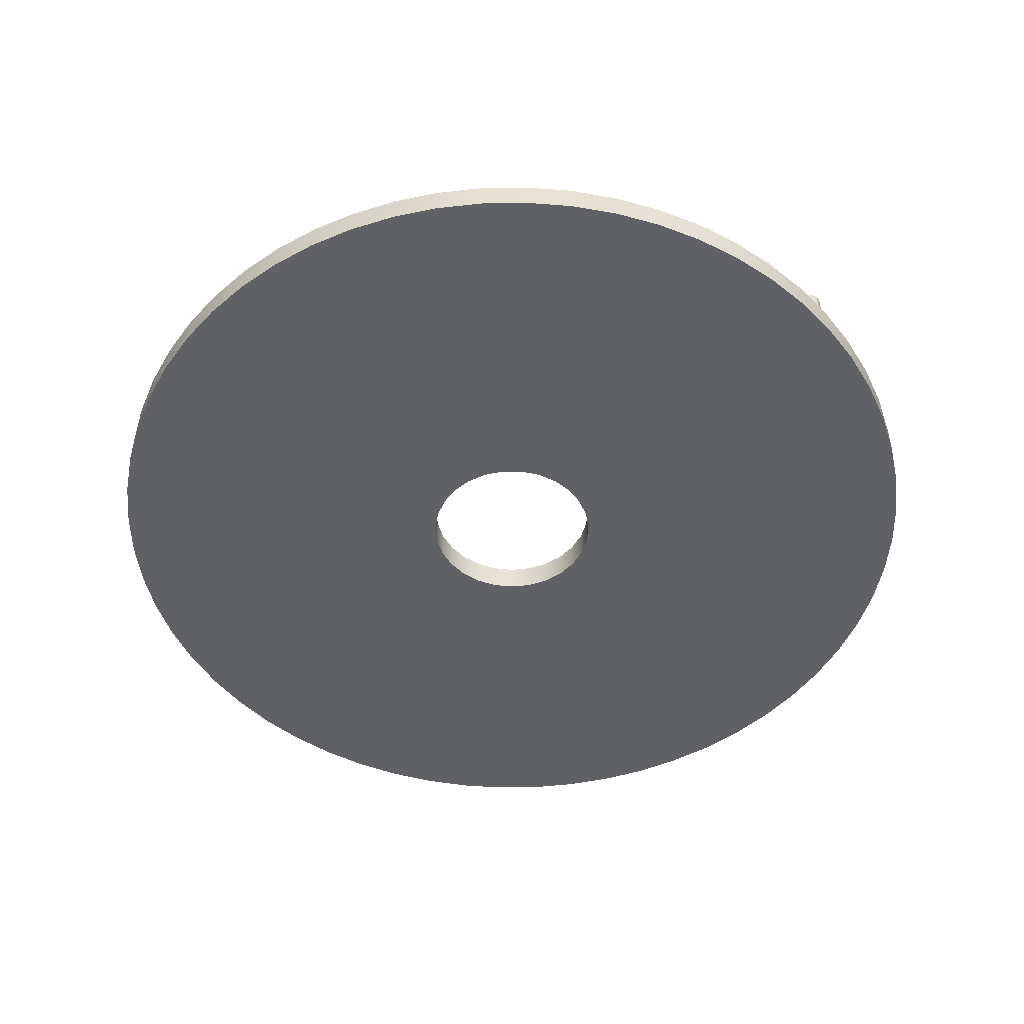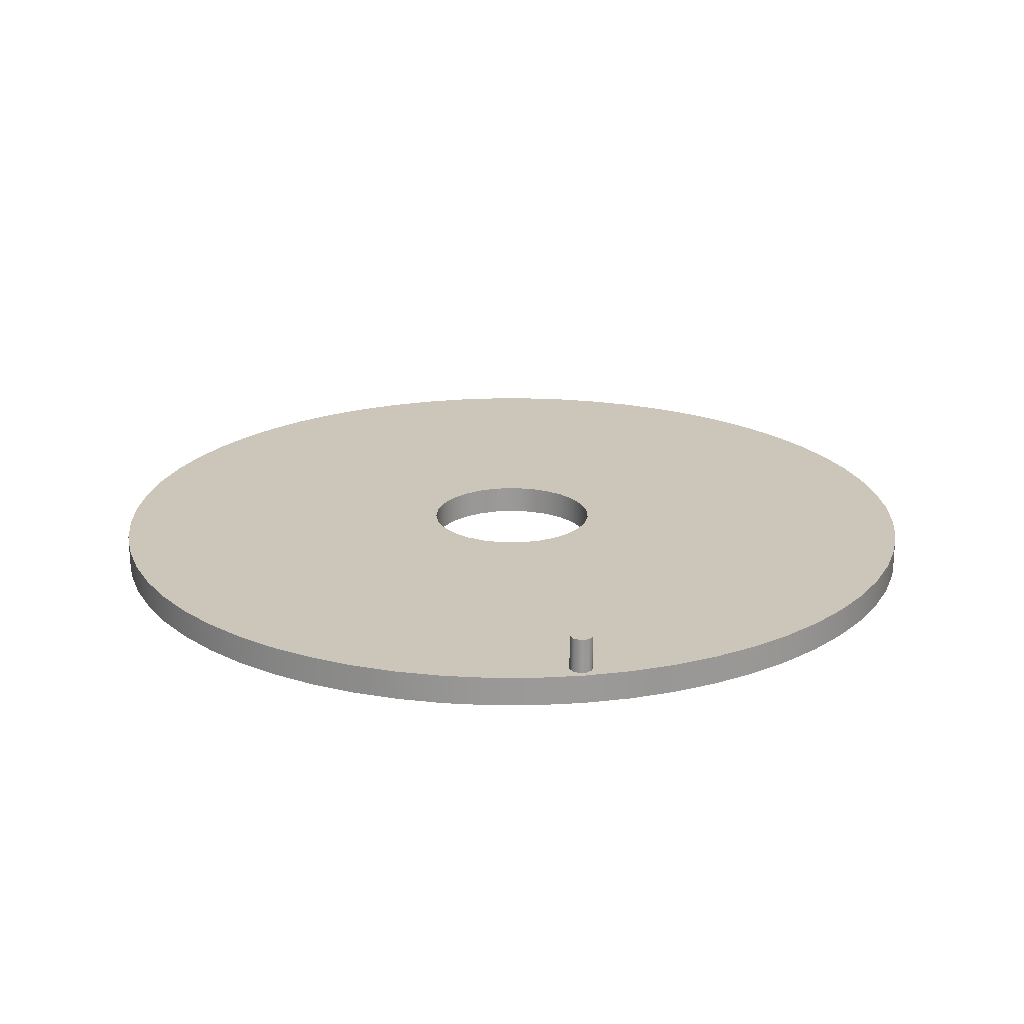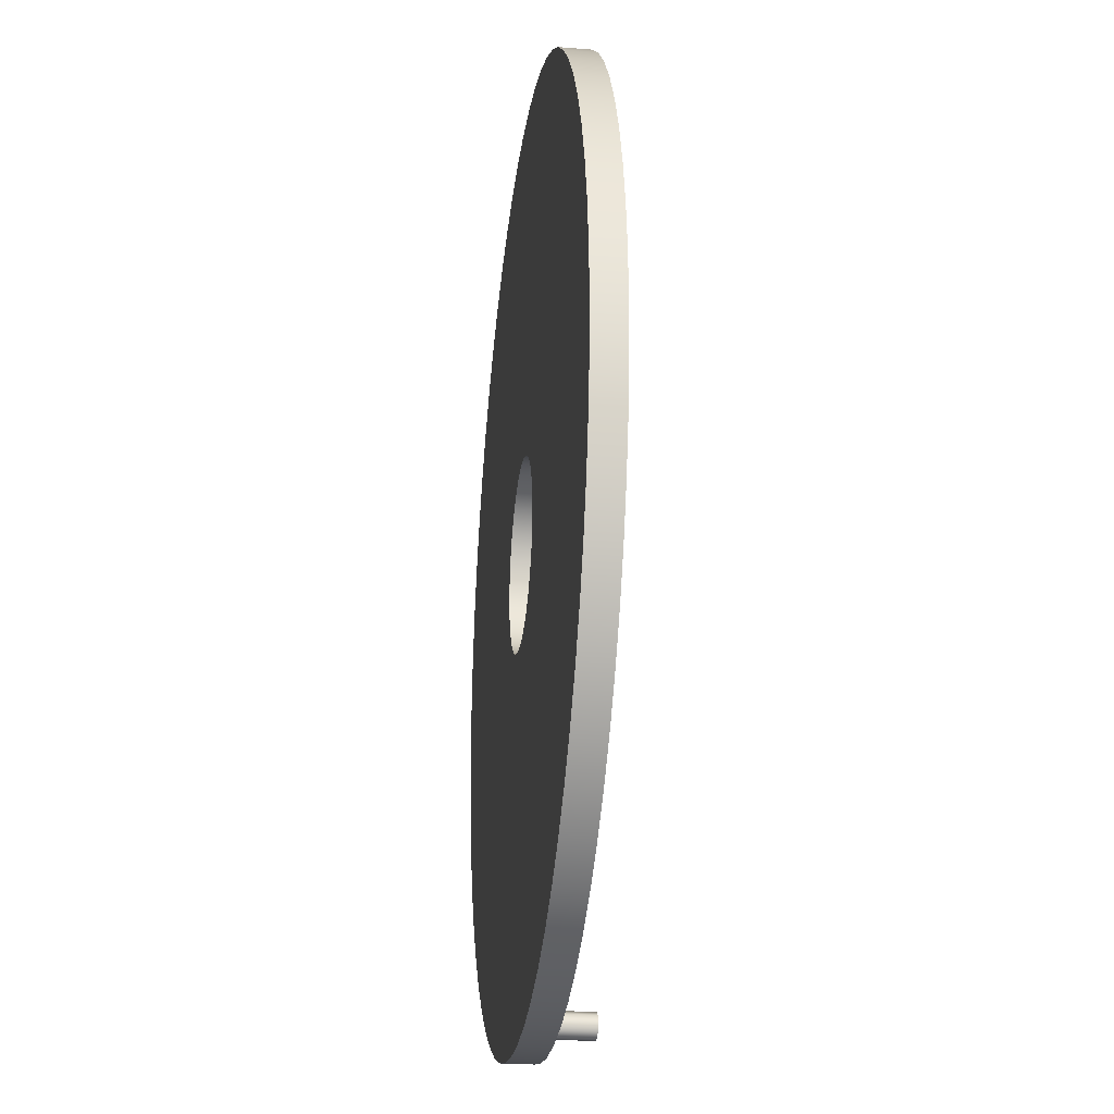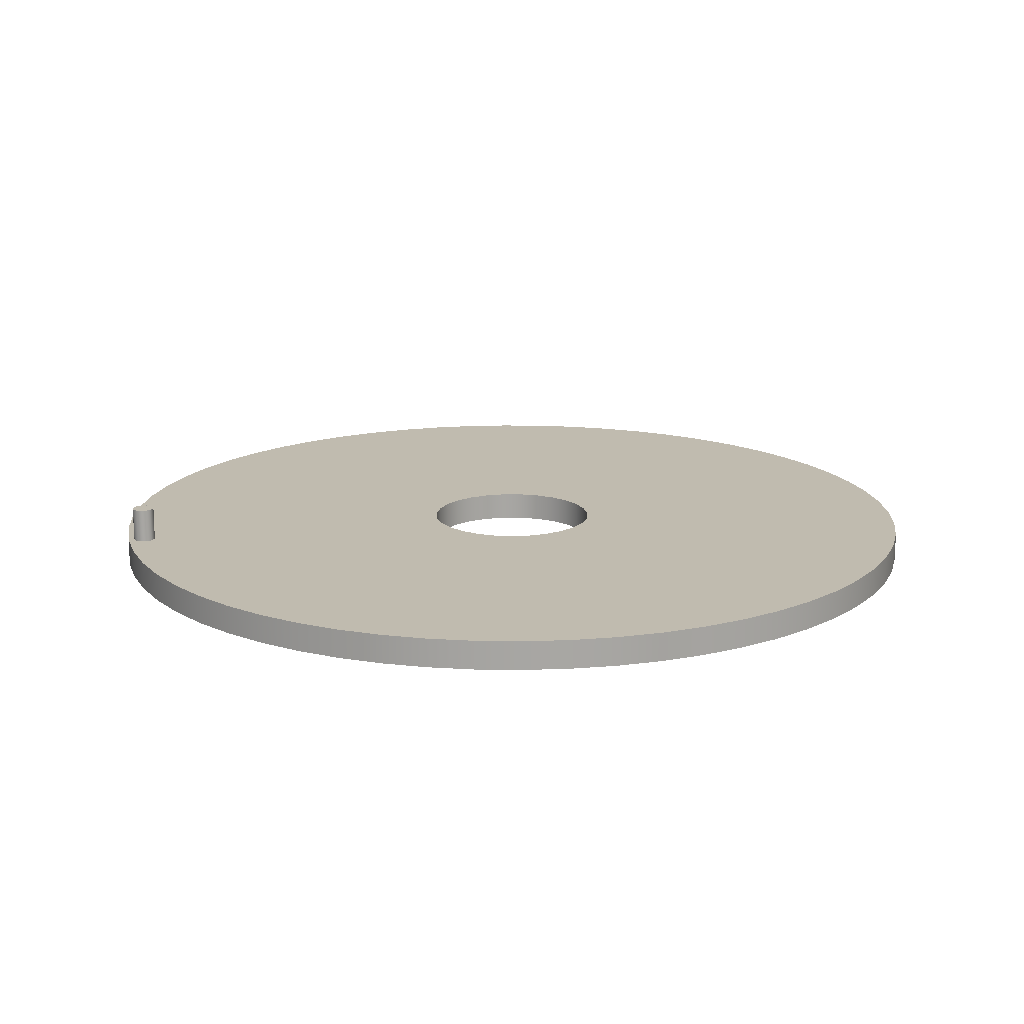
<metadata>
{"format":"obj","ext":"obj","renderer":"f3d","projection":"perspective","resolution":1024,"background":"white","views":[{"elev":-49.5,"azim":130.0,"up":"+Y"},{"elev":21.0,"azim":170.8,"up":"+Y"},{"elev":-25.7,"azim":82.7,"up":"+Z"},{"elev":16.0,"azim":-103.3,"up":"+Y"}]}
</metadata>
<code>
v -9.525 0.635 1.166e-15
v -9.473 0.635 -0.9956
v -9.317 0.635 -1.98
v -9.059 0.635 -2.943
v -8.702 0.635 -3.874
v -8.249 0.635 -4.762
v -7.706 0.635 -5.599
v -7.078 0.635 -6.373
v -6.373 0.635 -7.078
v -5.599 0.635 -7.706
v -4.762 0.635 -8.249
v -3.874 0.635 -8.702
v -2.943 0.635 -9.059
v -1.98 0.635 -9.317
v -0.9956 0.635 -9.473
v 5.832e-16 0.635 -9.525
v 0.9956 0.635 -9.473
v 1.98 0.635 -9.317
v 2.943 0.635 -9.059
v 3.874 0.635 -8.702
v 4.762 0.635 -8.249
v 5.599 0.635 -7.706
v 6.373 0.635 -7.078
v 7.078 0.635 -6.373
v 7.706 0.635 -5.599
v 8.249 0.635 -4.762
v 8.702 0.635 -3.874
v 9.059 0.635 -2.943
v 9.317 0.635 -1.98
v 9.473 0.635 -0.9956
v 9.525 0.635 0
v 9.473 0.635 0.9956
v 9.317 0.635 1.98
v 9.059 0.635 2.943
v 8.702 0.635 3.874
v 8.249 0.635 4.762
v 7.706 0.635 5.599
v 7.078 0.635 6.373
v 6.373 0.635 7.078
v 5.599 0.635 7.706
v 4.762 0.635 8.249
v 3.874 0.635 8.702
v 2.943 0.635 9.059
v 1.98 0.635 9.317
v 0.9956 0.635 9.473
v 5.832e-16 0.635 9.525
v -0.9956 0.635 9.473
v -1.98 0.635 9.317
v -2.943 0.635 9.059
v -3.874 0.635 8.702
v -4.762 0.635 8.249
v -5.599 0.635 7.706
v -6.373 0.635 7.078
v -7.078 0.635 6.373
v -7.706 0.635 5.599
v -8.249 0.635 4.762
v -8.702 0.635 3.874
v -9.059 0.635 2.943
v -9.317 0.635 1.98
v -9.473 0.635 0.9956
v -9.525 0 1.166e-15
v -9.473 0 0.9956
v -9.317 0 1.98
v -9.059 0 2.943
v -8.702 0 3.874
v -8.249 0 4.762
v -7.706 0 5.599
v -7.078 0 6.373
v -6.373 0 7.078
v -5.599 0 7.706
v -4.762 0 8.249
v -3.874 0 8.702
v -2.943 0 9.059
v -1.98 0 9.317
v -0.9956 0 9.473
v 5.832e-16 0 9.525
v 0.9956 0 9.473
v 1.98 0 9.317
v 2.943 0 9.059
v 3.874 0 8.702
v 4.762 0 8.249
v 5.599 0 7.706
v 6.373 0 7.078
v 7.078 0 6.373
v 7.706 0 5.599
v 8.249 0 4.762
v 8.702 0 3.874
v 9.059 0 2.943
v 9.317 0 1.98
v 9.473 0 0.9956
v 9.525 0 0
v 9.473 0 -0.9956
v 9.317 0 -1.98
v 9.059 0 -2.943
v 8.702 0 -3.874
v 8.249 0 -4.762
v 7.706 0 -5.599
v 7.078 0 -6.373
v 6.373 0 -7.078
v 5.599 0 -7.706
v 4.762 0 -8.249
v 3.874 0 -8.702
v 2.943 0 -9.059
v 1.98 0 -9.317
v 0.9956 0 -9.473
v 5.832e-16 0 -9.525
v -0.9956 0 -9.473
v -1.98 0 -9.317
v -2.943 0 -9.059
v -3.874 0 -8.702
v -4.762 0 -8.249
v -5.599 0 -7.706
v -6.373 0 -7.078
v -7.078 0 -6.373
v -7.706 0 -5.599
v -8.249 0 -4.762
v -8.702 0 -3.874
v -9.059 0 -2.943
v -9.317 0 -1.98
v -9.473 0 -0.9956
v -9.525 0 1.166e-15
v -9.525 0.635 1.166e-15
v 0.254 0.635 -9.144
v 0.2055 0.635 -8.995
v 0.07849 0.635 -8.902
v -0.07849 0.635 -8.902
v -0.2055 0.635 -8.995
v -0.254 0.635 -9.144
v -0.2055 0.635 -9.293
v -0.07849 0.635 -9.386
v 0.07849 0.635 -9.386
v 0.2055 0.635 -9.293
v -1.905 0.635 2.333e-16
v -1.854 0.635 -0.4393
v -1.702 0.635 -0.855
v -1.459 0.635 -1.225
v -1.138 0.635 -1.528
v -0.7545 0.635 -1.749
v -0.3308 0.635 -1.876
v 0.1108 0.635 -1.902
v 0.5464 0.635 -1.825
v 0.9525 0.635 -1.65
v 1.307 0.635 -1.386
v 1.592 0.635 -1.047
v 1.79 0.635 -0.6515
v 1.892 0.635 -0.2212
v 1.892 0.635 0.2212
v 1.79 0.635 0.6515
v 1.592 0.635 1.047
v 1.307 0.635 1.386
v 0.9525 0.635 1.65
v 0.5464 0.635 1.825
v 0.1108 0.635 1.902
v -0.3308 0.635 1.876
v -0.7545 0.635 1.749
v -1.138 0.635 1.528
v -1.459 0.635 1.225
v -1.702 0.635 0.855
v -1.854 0.635 0.4393
v -9.525 0.635 1.166e-15
v -9.473 0.635 0.9956
v -9.317 0.635 1.98
v -9.059 0.635 2.943
v -8.702 0.635 3.874
v -8.249 0.635 4.762
v -7.706 0.635 5.599
v -7.078 0.635 6.373
v -6.373 0.635 7.078
v -5.599 0.635 7.706
v -4.762 0.635 8.249
v -3.874 0.635 8.702
v -2.943 0.635 9.059
v -1.98 0.635 9.317
v -0.9956 0.635 9.473
v 5.832e-16 0.635 9.525
v 0.9956 0.635 9.473
v 1.98 0.635 9.317
v 2.943 0.635 9.059
v 3.874 0.635 8.702
v 4.762 0.635 8.249
v 5.599 0.635 7.706
v 6.373 0.635 7.078
v 7.078 0.635 6.373
v 7.706 0.635 5.599
v 8.249 0.635 4.762
v 8.702 0.635 3.874
v 9.059 0.635 2.943
v 9.317 0.635 1.98
v 9.473 0.635 0.9956
v 9.525 0.635 0
v 9.473 0.635 -0.9956
v 9.317 0.635 -1.98
v 9.059 0.635 -2.943
v 8.702 0.635 -3.874
v 8.249 0.635 -4.762
v 7.706 0.635 -5.599
v 7.078 0.635 -6.373
v 6.373 0.635 -7.078
v 5.599 0.635 -7.706
v 4.762 0.635 -8.249
v 3.874 0.635 -8.702
v 2.943 0.635 -9.059
v 1.98 0.635 -9.317
v 0.9956 0.635 -9.473
v 5.832e-16 0.635 -9.525
v -0.9956 0.635 -9.473
v -1.98 0.635 -9.317
v -2.943 0.635 -9.059
v -3.874 0.635 -8.702
v -4.762 0.635 -8.249
v -5.599 0.635 -7.706
v -6.373 0.635 -7.078
v -7.078 0.635 -6.373
v -7.706 0.635 -5.599
v -8.249 0.635 -4.762
v -8.702 0.635 -3.874
v -9.059 0.635 -2.943
v -9.317 0.635 -1.98
v -9.473 0.635 -0.9956
v -1.905 0.635 2.333e-16
v -1.854 0.635 0.4393
v -1.702 0.635 0.855
v -1.459 0.635 1.225
v -1.138 0.635 1.528
v -0.7545 0.635 1.749
v -0.3308 0.635 1.876
v 0.1108 0.635 1.902
v 0.5464 0.635 1.825
v 0.9525 0.635 1.65
v 1.307 0.635 1.386
v 1.592 0.635 1.047
v 1.79 0.635 0.6515
v 1.892 0.635 0.2212
v 1.892 0.635 -0.2212
v 1.79 0.635 -0.6515
v 1.592 0.635 -1.047
v 1.307 0.635 -1.386
v 0.9525 0.635 -1.65
v 0.5464 0.635 -1.825
v 0.1108 0.635 -1.902
v -0.3308 0.635 -1.876
v -0.7545 0.635 -1.749
v -1.138 0.635 -1.528
v -1.459 0.635 -1.225
v -1.702 0.635 -0.855
v -1.854 0.635 -0.4393
v -1.905 0 2.333e-16
v -1.854 0 -0.4393
v -1.702 0 -0.855
v -1.459 0 -1.225
v -1.138 0 -1.528
v -0.7545 0 -1.749
v -0.3308 0 -1.876
v 0.1108 0 -1.902
v 0.5464 0 -1.825
v 0.9525 0 -1.65
v 1.307 0 -1.386
v 1.592 0 -1.047
v 1.79 0 -0.6515
v 1.892 0 -0.2212
v 1.892 0 0.2212
v 1.79 0 0.6515
v 1.592 0 1.047
v 1.307 0 1.386
v 0.9525 0 1.65
v 0.5464 0 1.825
v 0.1108 0 1.902
v -0.3308 0 1.876
v -0.7545 0 1.749
v -1.138 0 1.528
v -1.459 0 1.225
v -1.702 0 0.855
v -1.854 0 0.4393
v -1.905 0.635 2.333e-16
v -1.905 0 2.333e-16
v 0.254 1.397 -9.144
v 0.2055 1.397 -8.995
v 0.07849 1.397 -8.902
v -0.07849 1.397 -8.902
v -0.2055 1.397 -8.995
v -0.254 1.397 -9.144
v -0.2055 1.397 -9.293
v -0.07849 1.397 -9.386
v 0.07849 1.397 -9.386
v 0.2055 1.397 -9.293
v 0.254 0.635 -9.144
v 0.2055 0.635 -9.293
v 0.07849 0.635 -9.386
v -0.07849 0.635 -9.386
v -0.2055 0.635 -9.293
v -0.254 0.635 -9.144
v -0.2055 0.635 -8.995
v -0.07849 0.635 -8.902
v 0.07849 0.635 -8.902
v 0.2055 0.635 -8.995
v 0.254 0.635 -9.144
v 0.254 1.397 -9.144
v 0.254 1.397 -9.144
v 0.2055 1.397 -9.293
v 0.07849 1.397 -9.386
v -0.07849 1.397 -9.386
v -0.2055 1.397 -9.293
v -0.254 1.397 -9.144
v -0.2055 1.397 -8.995
v -0.07849 1.397 -8.902
v 0.07849 1.397 -8.902
v 0.2055 1.397 -8.995
v -1.905 0 2.333e-16
v -1.854 0 0.4393
v -1.702 0 0.855
v -1.459 0 1.225
v -1.138 0 1.528
v -0.7545 0 1.749
v -0.3308 0 1.876
v 0.1108 0 1.902
v 0.5464 0 1.825
v 0.9525 0 1.65
v 1.307 0 1.386
v 1.592 0 1.047
v 1.79 0 0.6515
v 1.892 0 0.2212
v 1.892 0 -0.2212
v 1.79 0 -0.6515
v 1.592 0 -1.047
v 1.307 0 -1.386
v 0.9525 0 -1.65
v 0.5464 0 -1.825
v 0.1108 0 -1.902
v -0.3308 0 -1.876
v -0.7545 0 -1.749
v -1.138 0 -1.528
v -1.459 0 -1.225
v -1.702 0 -0.855
v -1.854 0 -0.4393
v -9.525 0 1.166e-15
v -9.473 0 -0.9956
v -9.317 0 -1.98
v -9.059 0 -2.943
v -8.702 0 -3.874
v -8.249 0 -4.762
v -7.706 0 -5.599
v -7.078 0 -6.373
v -6.373 0 -7.078
v -5.599 0 -7.706
v -4.762 0 -8.249
v -3.874 0 -8.702
v -2.943 0 -9.059
v -1.98 0 -9.317
v -0.9956 0 -9.473
v 5.832e-16 0 -9.525
v 0.9956 0 -9.473
v 1.98 0 -9.317
v 2.943 0 -9.059
v 3.874 0 -8.702
v 4.762 0 -8.249
v 5.599 0 -7.706
v 6.373 0 -7.078
v 7.078 0 -6.373
v 7.706 0 -5.599
v 8.249 0 -4.762
v 8.702 0 -3.874
v 9.059 0 -2.943
v 9.317 0 -1.98
v 9.473 0 -0.9956
v 9.525 0 0
v 9.473 0 0.9956
v 9.317 0 1.98
v 9.059 0 2.943
v 8.702 0 3.874
v 8.249 0 4.762
v 7.706 0 5.599
v 7.078 0 6.373
v 6.373 0 7.078
v 5.599 0 7.706
v 4.762 0 8.249
v 3.874 0 8.702
v 2.943 0 9.059
v 1.98 0 9.317
v 0.9956 0 9.473
v 5.832e-16 0 9.525
v -0.9956 0 9.473
v -1.98 0 9.317
v -2.943 0 9.059
v -3.874 0 8.702
v -4.762 0 8.249
v -5.599 0 7.706
v -6.373 0 7.078
v -7.078 0 6.373
v -7.706 0 5.599
v -8.249 0 4.762
v -8.702 0 3.874
v -9.059 0 2.943
v -9.317 0 1.98
v -9.473 0 0.9956
f 2 120 1
f 1 120 121
f 122 61 60
f 60 61 62
f 60 62 59
f 59 62 63
f 59 63 58
f 58 63 64
f 58 64 57
f 57 64 65
f 57 65 56
f 56 65 66
f 56 66 55
f 55 66 67
f 55 67 54
f 54 67 68
f 54 68 53
f 53 68 69
f 53 69 52
f 52 69 70
f 52 70 51
f 51 70 71
f 51 71 50
f 50 71 72
f 50 72 49
f 49 72 73
f 49 73 48
f 48 73 74
f 48 74 47
f 47 74 75
f 47 75 46
f 46 75 76
f 46 76 45
f 45 76 77
f 45 77 44
f 44 77 78
f 44 78 43
f 43 78 79
f 43 79 42
f 42 79 80
f 42 80 41
f 41 80 81
f 41 81 40
f 40 81 82
f 40 82 39
f 39 82 83
f 39 83 38
f 38 83 84
f 38 84 37
f 37 84 85
f 37 85 36
f 36 85 86
f 36 86 35
f 35 86 87
f 35 87 34
f 34 87 88
f 34 88 33
f 33 88 89
f 33 89 32
f 32 89 90
f 32 90 31
f 31 90 91
f 31 91 30
f 30 91 92
f 30 92 29
f 29 92 93
f 29 93 28
f 28 93 94
f 28 94 27
f 27 94 95
f 27 95 26
f 26 95 96
f 26 96 25
f 25 96 97
f 25 97 24
f 24 97 98
f 24 98 23
f 23 98 99
f 23 99 22
f 22 99 100
f 22 100 21
f 21 100 101
f 21 101 20
f 20 101 102
f 20 102 19
f 19 102 103
f 19 103 18
f 18 103 104
f 18 104 17
f 17 104 105
f 17 105 16
f 16 105 106
f 16 106 15
f 15 106 107
f 15 107 14
f 14 107 108
f 14 108 13
f 13 108 109
f 13 109 12
f 12 109 110
f 12 110 11
f 11 110 111
f 11 111 10
f 10 111 112
f 10 112 9
f 9 112 113
f 9 113 8
f 8 113 114
f 8 114 7
f 7 114 115
f 7 115 6
f 6 115 116
f 6 116 5
f 5 116 117
f 5 117 4
f 4 117 118
f 4 118 3
f 3 118 119
f 3 119 2
f 2 119 120
f 132 123 204
f 204 123 124
f 204 124 203
f 203 124 125
f 203 125 202
f 202 125 141
f 202 141 201
f 201 141 142
f 201 142 200
f 200 142 199
f 199 142 143
f 199 143 198
f 198 143 197
f 197 143 144
f 197 144 196
f 196 144 195
f 195 144 194
f 194 144 145
f 194 145 193
f 193 145 192
f 192 145 146
f 192 146 191
f 191 146 190
f 190 146 147
f 190 147 189
f 189 147 188
f 188 147 148
f 188 148 187
f 187 148 186
f 186 148 149
f 186 149 185
f 185 149 184
f 184 149 183
f 183 149 150
f 183 150 182
f 182 150 181
f 181 150 151
f 181 151 180
f 180 151 179
f 179 151 152
f 179 152 178
f 178 152 177
f 177 152 153
f 177 153 176
f 176 153 175
f 175 153 174
f 174 153 154
f 174 154 173
f 173 154 172
f 172 154 155
f 172 155 171
f 171 155 170
f 170 155 156
f 170 156 169
f 169 156 168
f 168 156 157
f 168 157 167
f 167 157 166
f 166 157 158
f 166 158 165
f 165 158 164
f 164 158 163
f 163 158 159
f 163 159 162
f 162 159 161
f 161 159 133
f 161 133 160
f 160 133 219
f 219 133 134
f 219 134 218
f 218 134 217
f 217 134 135
f 217 135 216
f 216 135 215
f 215 135 214
f 214 135 136
f 214 136 213
f 213 136 212
f 212 136 137
f 212 137 211
f 211 137 210
f 210 137 138
f 210 138 209
f 209 138 208
f 208 138 126
f 208 126 207
f 207 126 127
f 207 127 206
f 206 127 128
f 206 128 129
f 141 125 140
f 140 125 126
f 140 126 139
f 139 126 138
f 206 129 205
f 205 129 130
f 205 130 131
f 131 132 205
f 205 132 204
f 221 273 220
f 220 273 275
f 274 247 246
f 246 247 248
f 246 248 245
f 245 248 249
f 245 249 244
f 244 249 250
f 244 250 243
f 243 250 251
f 243 251 242
f 242 251 252
f 242 252 241
f 241 252 253
f 241 253 240
f 240 253 254
f 240 254 239
f 239 254 255
f 239 255 238
f 238 255 256
f 238 256 237
f 237 256 257
f 237 257 236
f 236 257 258
f 236 258 235
f 235 258 259
f 235 259 234
f 234 259 260
f 234 260 233
f 233 260 261
f 233 261 232
f 232 261 262
f 232 262 231
f 231 262 263
f 231 263 230
f 230 263 264
f 230 264 229
f 229 264 265
f 229 265 228
f 228 265 266
f 228 266 227
f 227 266 267
f 227 267 226
f 226 267 268
f 226 268 225
f 225 268 269
f 225 269 224
f 224 269 270
f 224 270 223
f 223 270 271
f 223 271 222
f 222 271 272
f 222 272 221
f 221 272 273
f 277 295 276
f 276 295 296
f 297 286 285
f 285 286 287
f 285 287 284
f 284 287 288
f 284 288 283
f 283 288 289
f 283 289 282
f 282 289 290
f 282 290 281
f 281 290 291
f 281 291 280
f 280 291 292
f 280 292 279
f 279 292 293
f 279 293 278
f 278 293 294
f 278 294 277
f 277 294 295
f 299 302 298
f 298 302 303
f 298 303 307
f 307 303 304
f 307 304 306
f 306 304 305
f 300 301 299
f 299 301 302
f 309 394 308
f 308 394 335
f 308 335 336
f 310 392 309
f 309 392 393
f 309 393 394
f 311 389 310
f 310 389 390
f 310 390 391
f 312 387 311
f 311 387 388
f 311 388 389
f 313 385 312
f 312 385 386
f 312 386 387
f 314 383 313
f 313 383 384
f 313 384 385
f 315 381 314
f 314 381 382
f 314 382 383
f 316 378 315
f 315 378 379
f 315 379 380
f 317 376 316
f 316 376 377
f 316 377 378
f 318 374 317
f 317 374 375
f 317 375 376
f 319 372 318
f 318 372 373
f 318 373 374
f 320 369 319
f 319 369 370
f 319 370 371
f 321 367 320
f 320 367 368
f 320 368 369
f 322 365 321
f 321 365 366
f 321 366 367
f 323 363 322
f 322 363 364
f 322 364 365
f 324 361 323
f 323 361 362
f 323 362 363
f 325 358 324
f 324 358 359
f 324 359 360
f 326 356 325
f 325 356 357
f 325 357 358
f 327 354 326
f 326 354 355
f 326 355 356
f 328 352 327
f 327 352 353
f 327 353 354
f 329 349 328
f 328 349 350
f 328 350 351
f 330 347 329
f 329 347 348
f 329 348 349
f 331 345 330
f 330 345 346
f 330 346 347
f 332 343 331
f 331 343 344
f 331 344 345
f 333 341 332
f 332 341 342
f 332 342 343
f 334 338 333
f 333 338 339
f 333 339 340
f 308 336 334
f 334 336 337
f 334 337 338
f 340 341 333
f 351 352 328
f 360 361 324
f 371 372 319
f 380 381 315
f 391 392 310

</code>
